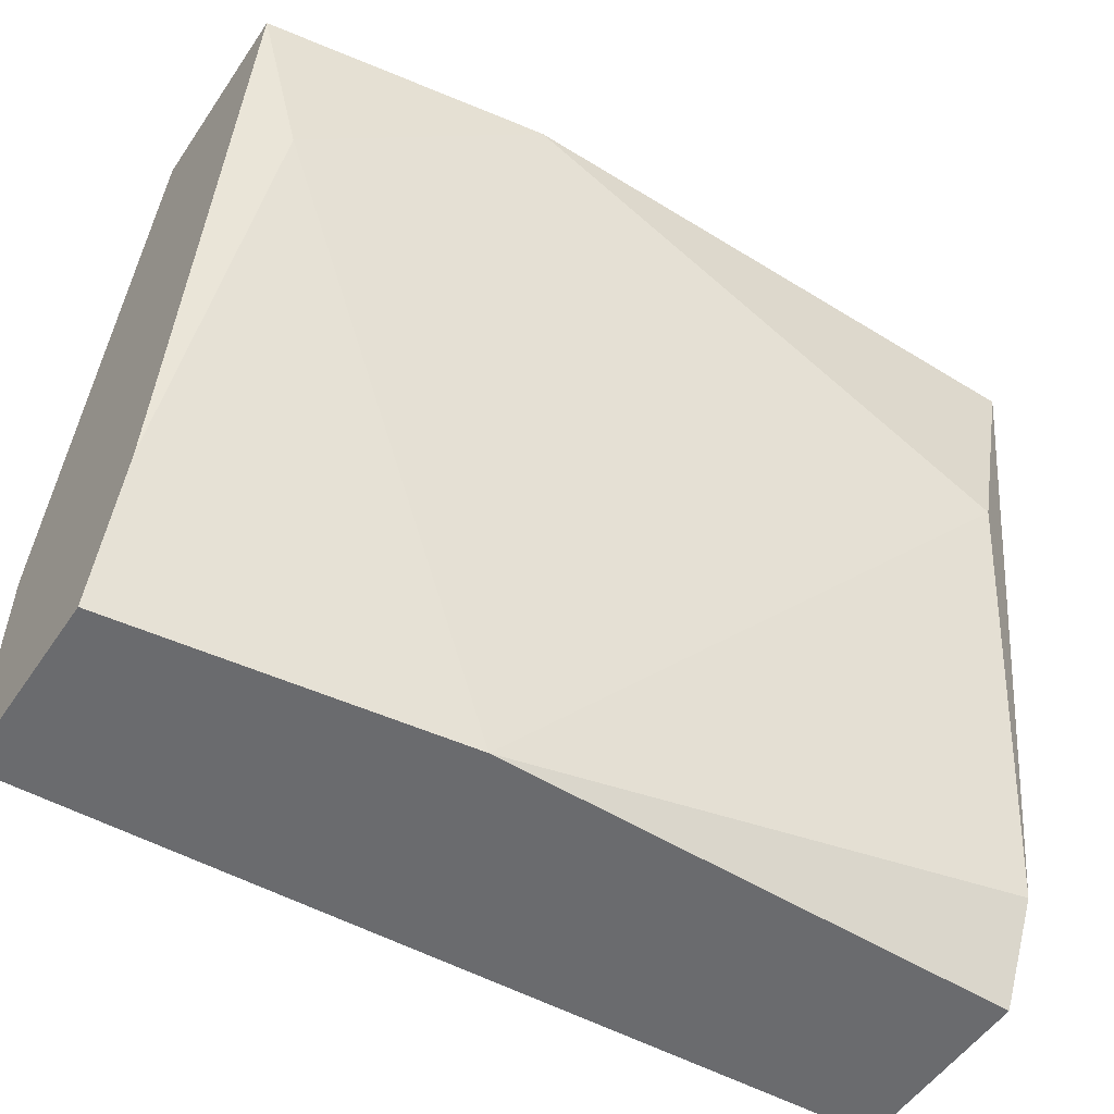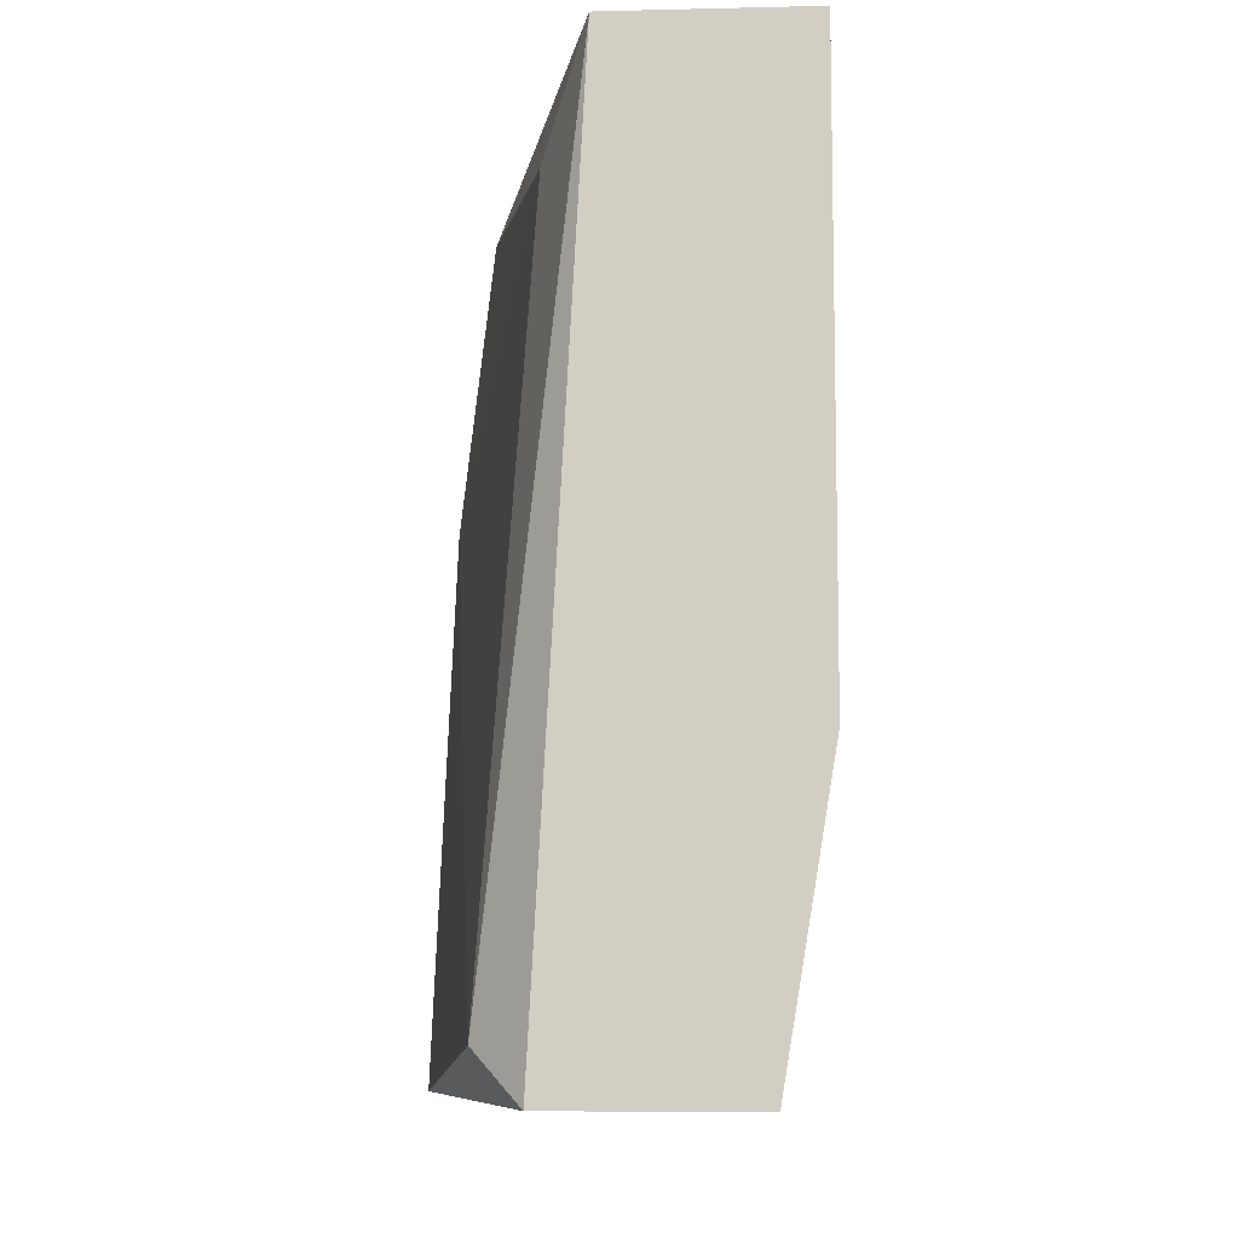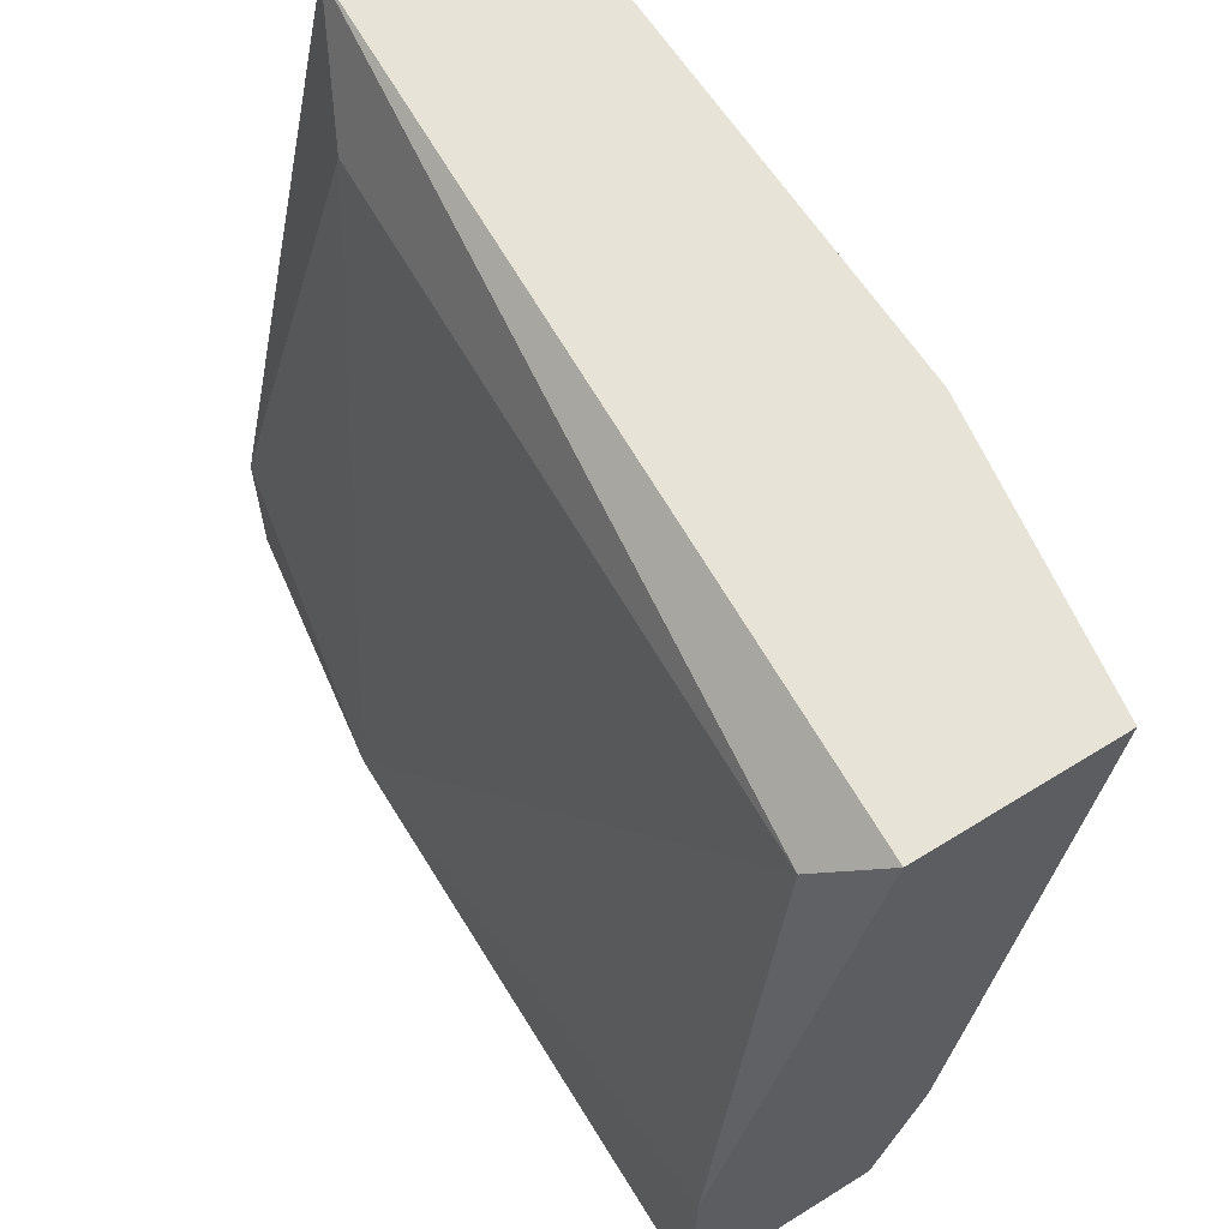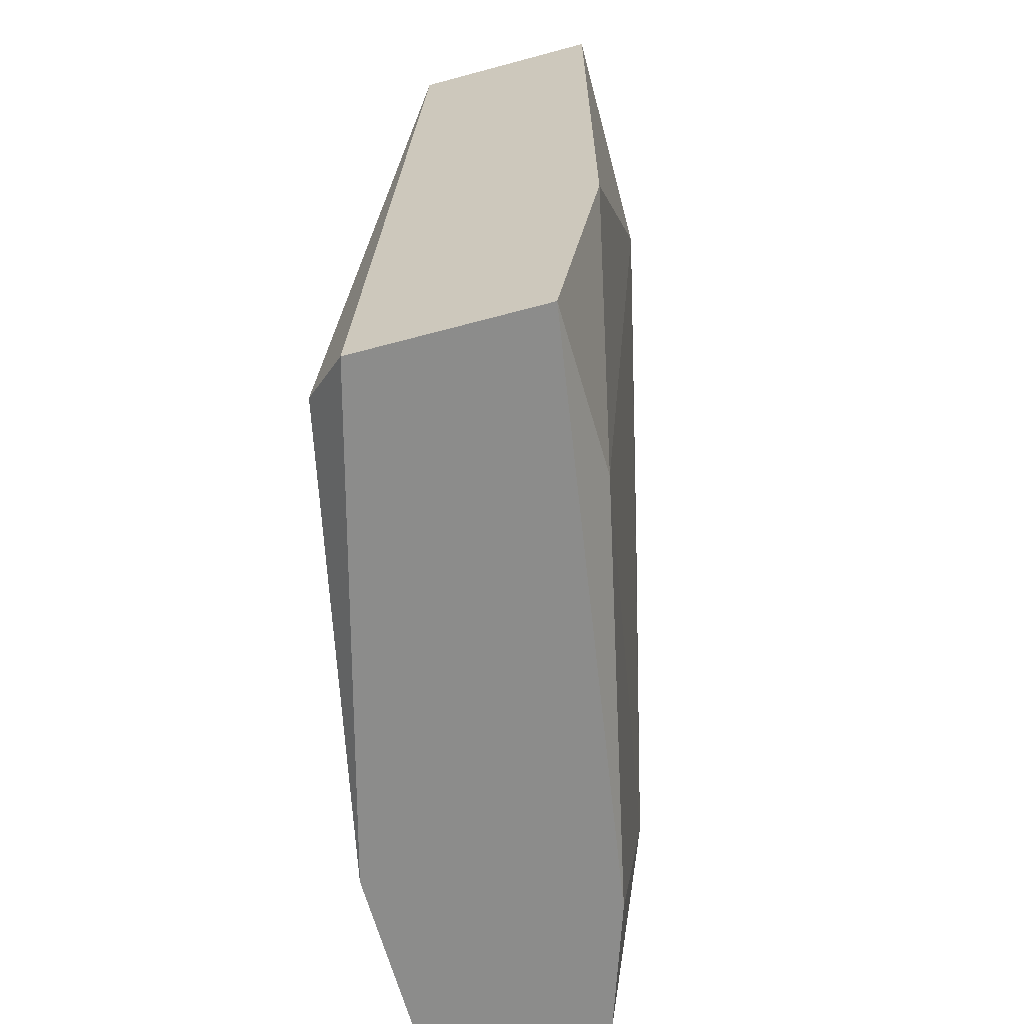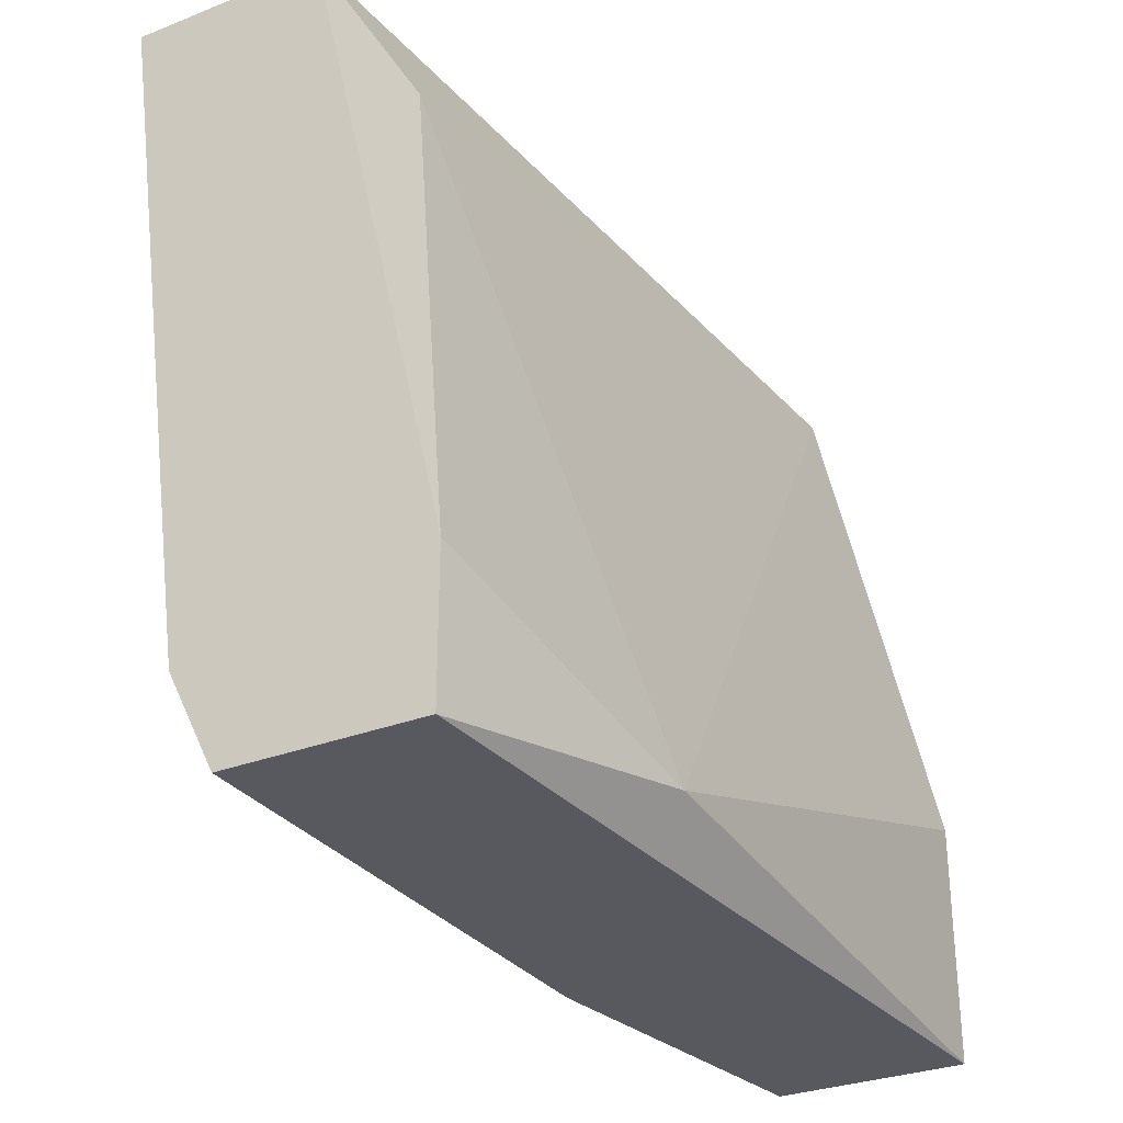
<metadata>
{"format":"obj","ext":"obj","renderer":"f3d","projection":"perspective","resolution":1024,"background":"white","views":[{"elev":-53.4,"azim":-123.5,"up":"+Y"},{"elev":-8.9,"azim":-176.4,"up":"+Z"},{"elev":62.1,"azim":147.8,"up":"+Y"},{"elev":-64.1,"azim":-164.8,"up":"+Z"},{"elev":-30.3,"azim":29.5,"up":"+Y"}]}
</metadata>
<code>
v -0.02694 -0.01378 0.0111
v -0.02496 -0.005867 0.009777
v -0.02496 -0.004546 -0.000783
v -0.0276 -0.004546 -0.000783
v -0.0276 -0.007187 -0.000122
v -0.02826 -0.004546 0.0111
v -0.02826 -0.004546 0.003178
v -0.02826 -0.007847 0.01044
v -0.02298 -0.01511 -0.000783
v -0.02298 -0.01444 0.007137
v -0.02298 -0.0118 -0.000783
v -0.02562 -0.004546 0.0111
v -0.02562 -0.01511 -0.000783
v -0.02364 -0.01312 0.0111
v -0.02364 -0.01511 0.0111
v -0.02628 -0.01312 -0.000783
v -0.02628 -0.01511 0.0111
v -0.02628 -0.01511 0.003838
v -0.0243 -0.005207 -0.000122
f 15 10 14
f 13 16 11
f 11 16 3
f 1 15 6
f 3 7 6
f 13 11 9
f 15 13 9
f 7 3 4
f 3 16 4
f 6 15 12
f 3 6 12
f 9 11 10
f 15 9 10
f 1 6 8
f 6 7 8
f 11 3 19
f 12 2 19
f 3 12 19
f 2 10 19
f 10 11 19
f 13 15 17
f 15 1 17
f 16 13 18
f 1 8 18
f 13 17 18
f 17 1 18
f 4 16 5
f 7 4 5
f 8 7 5
f 16 18 5
f 18 8 5
f 2 12 14
f 12 15 14
f 10 2 14

</code>
